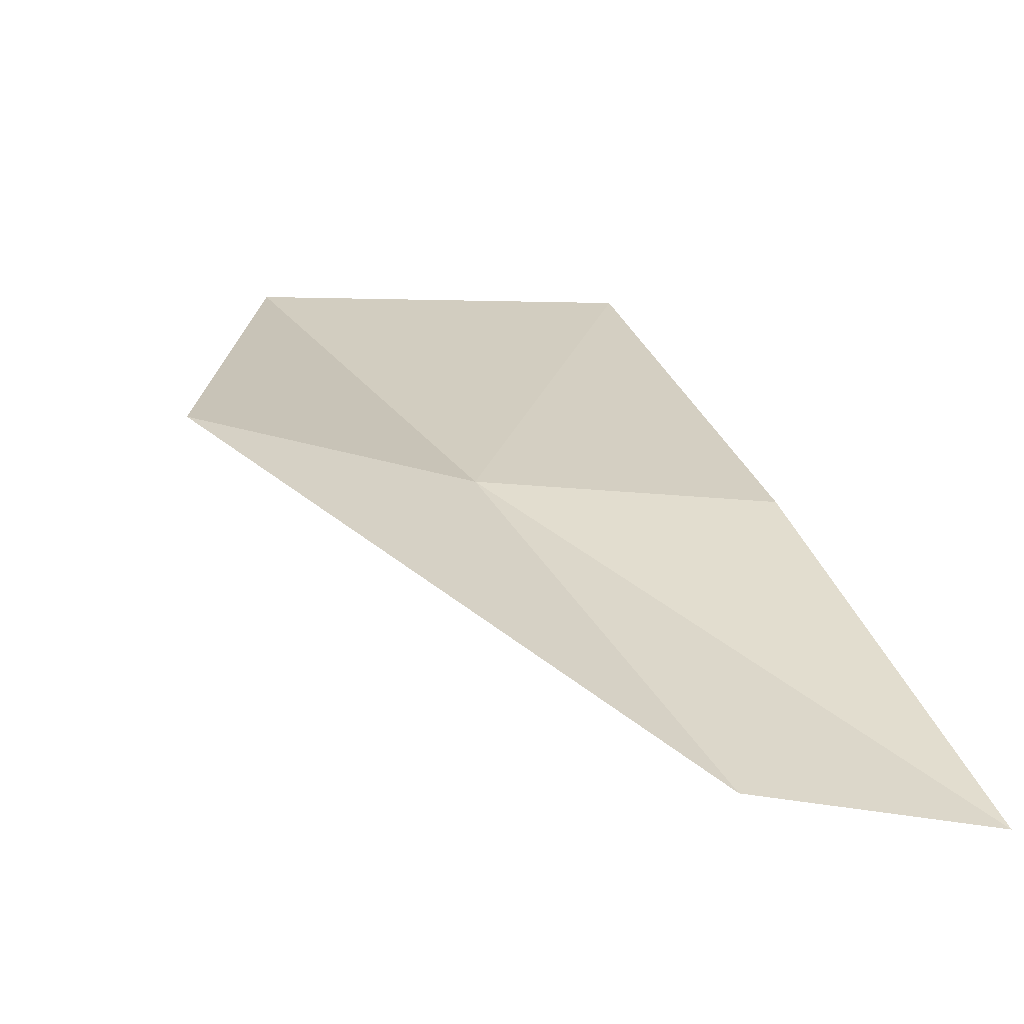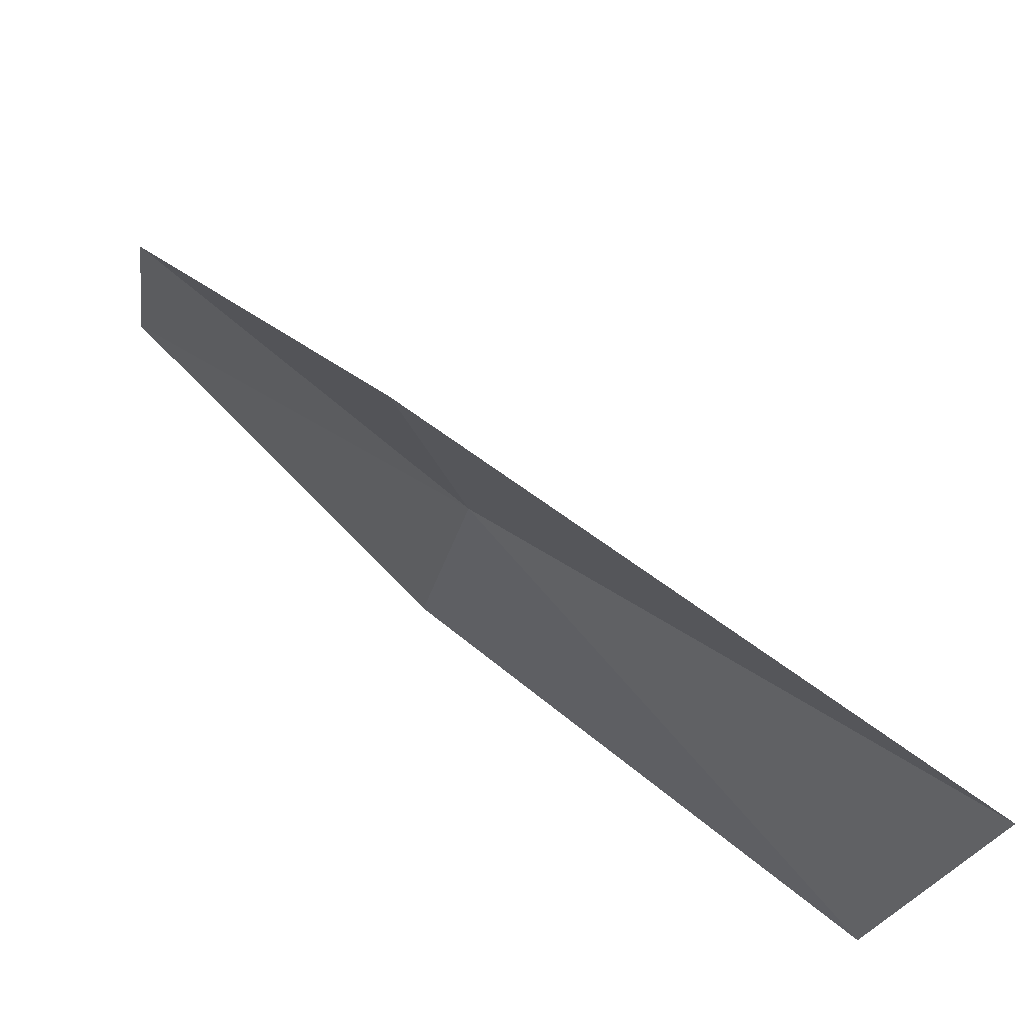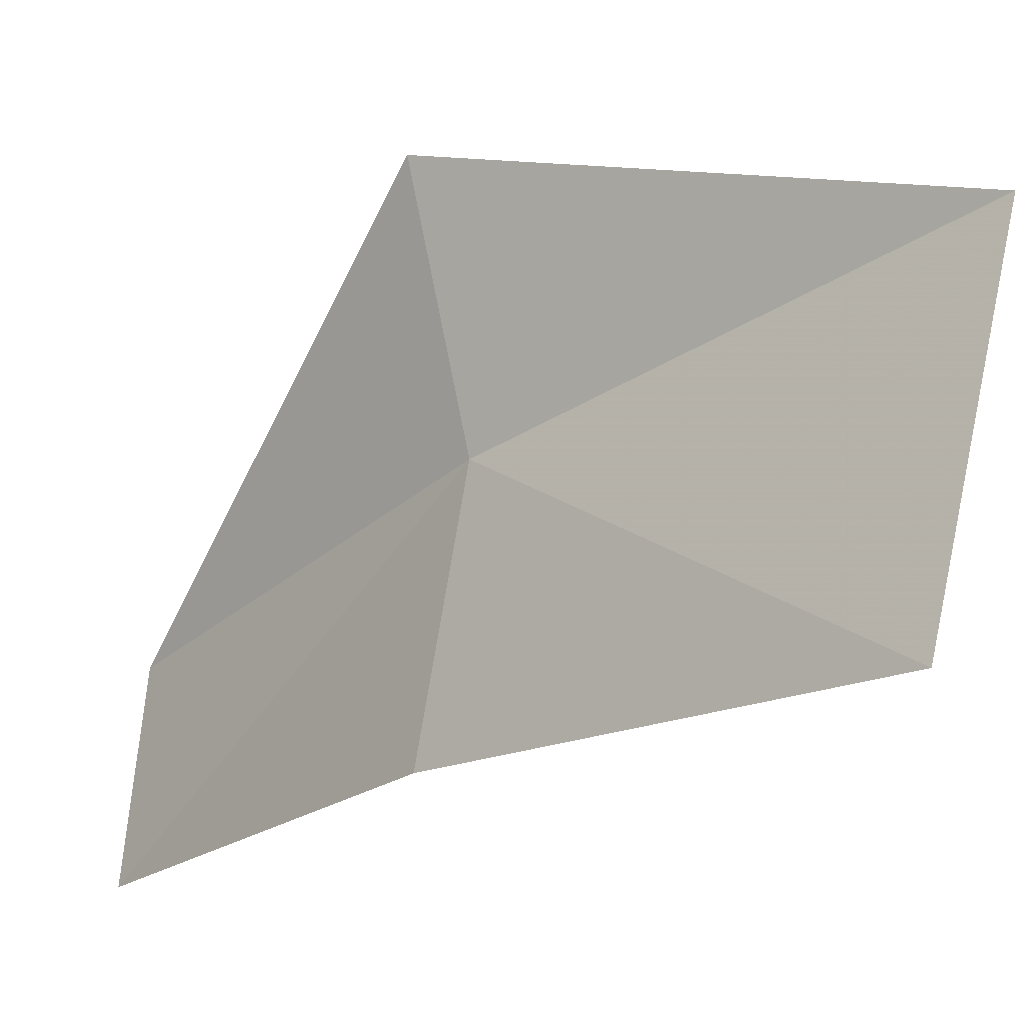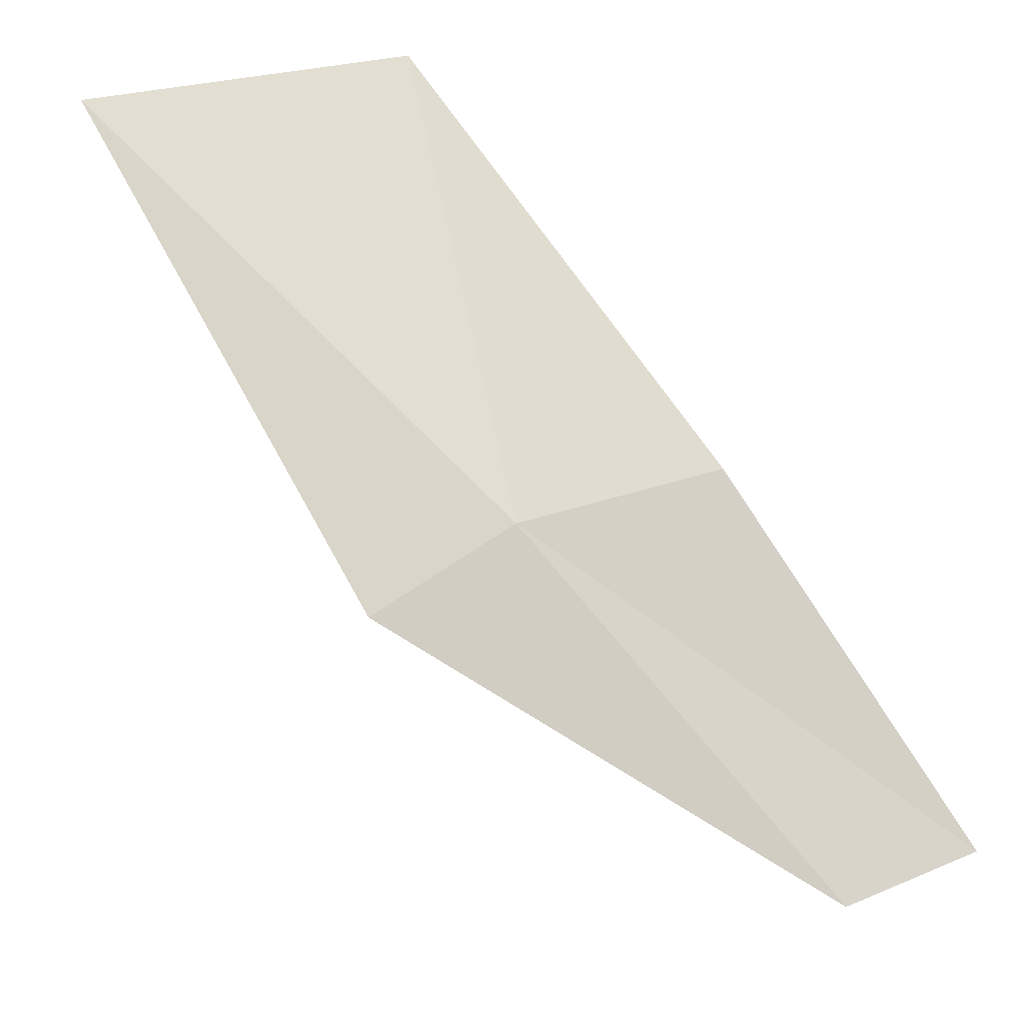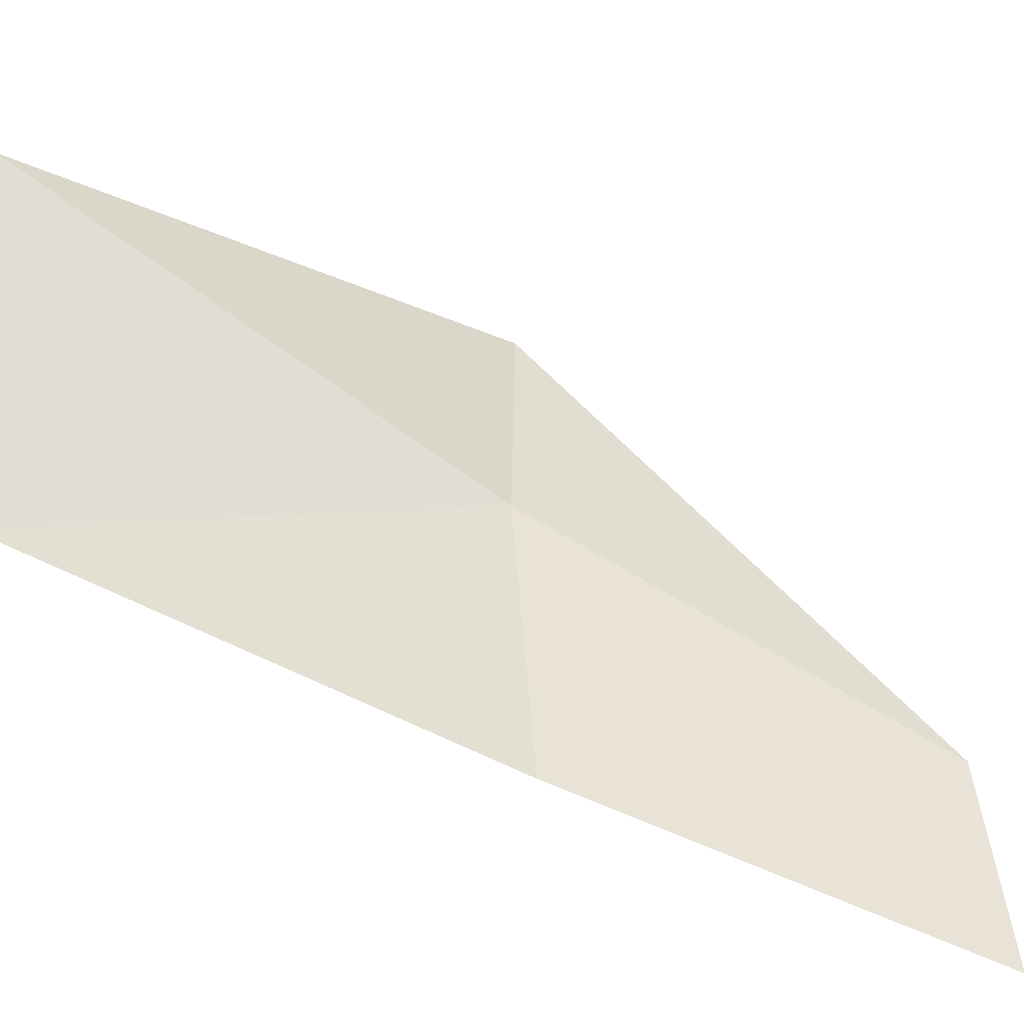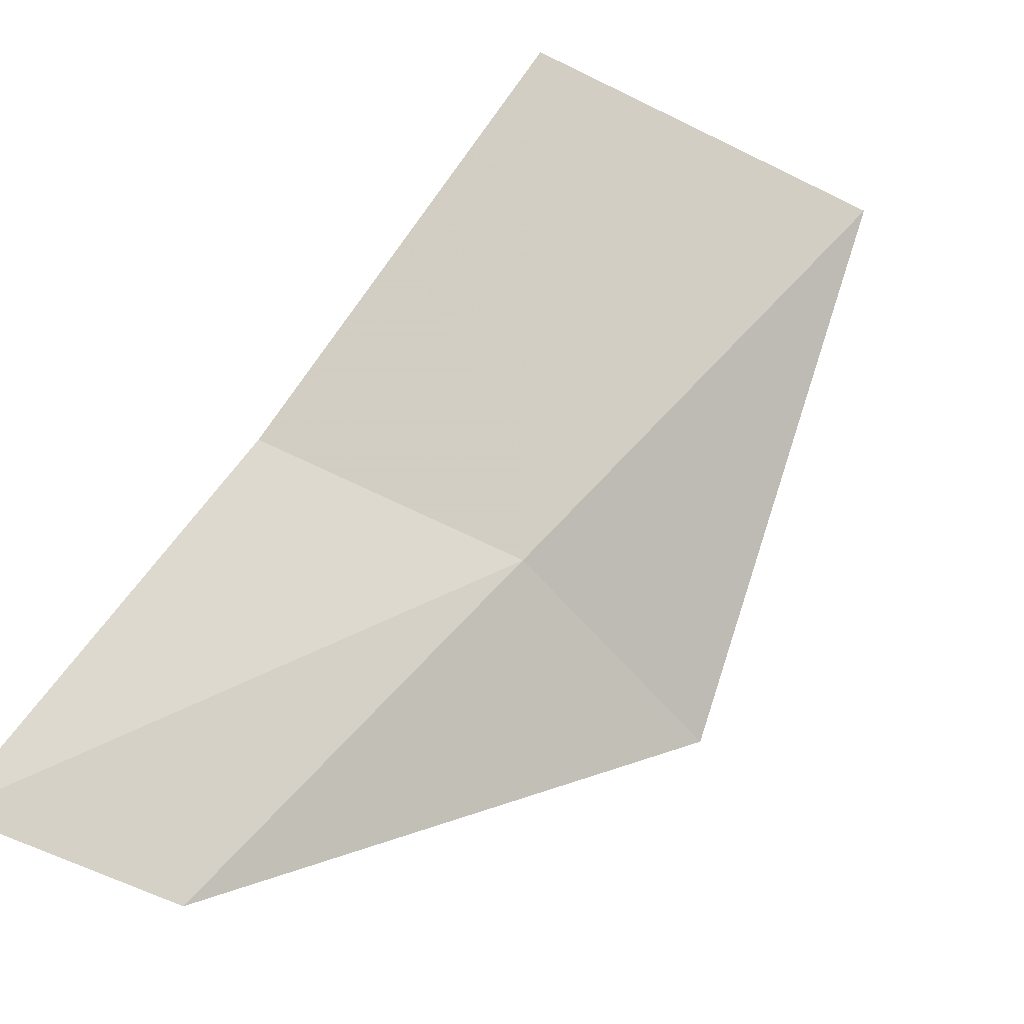
<metadata>
{"format":"obj","ext":"obj","renderer":"f3d","projection":"perspective","resolution":1024,"background":"white","views":[{"elev":-22.6,"azim":-103.9,"up":"+Z"},{"elev":68.4,"azim":-6.7,"up":"+Y"},{"elev":-9.9,"azim":-7.0,"up":"+Y"},{"elev":19.7,"azim":-142.4,"up":"+Z"},{"elev":-42.6,"azim":103.4,"up":"+Y"},{"elev":-60.8,"azim":51.4,"up":"+Z"}]}
</metadata>
<code>
v -16.59 39.08 43.67
v -16.91 37.23 43.59
v -14.54 37.59 46.13
v -14.02 40.08 46.13
v -18.64 36.65 41.08
v -18.47 38.09 41.22
v -16.98 40.91 43.74
f 1 3 2
f 1 4 3
f 1 2 5
f 1 5 6
f 1 6 7
f 1 7 4

</code>
